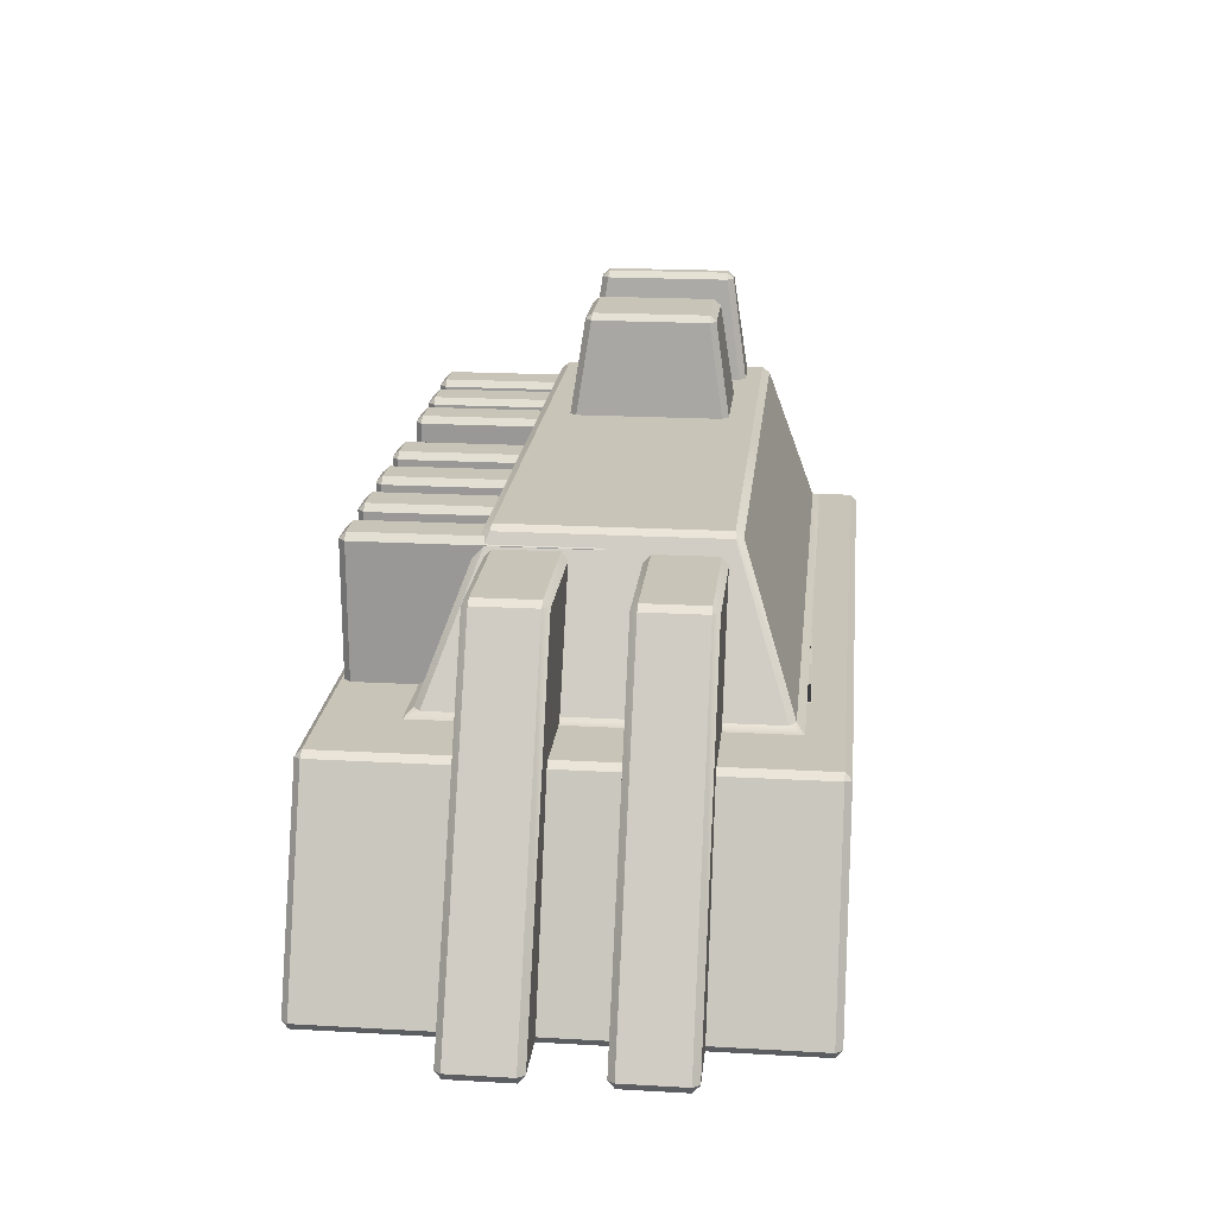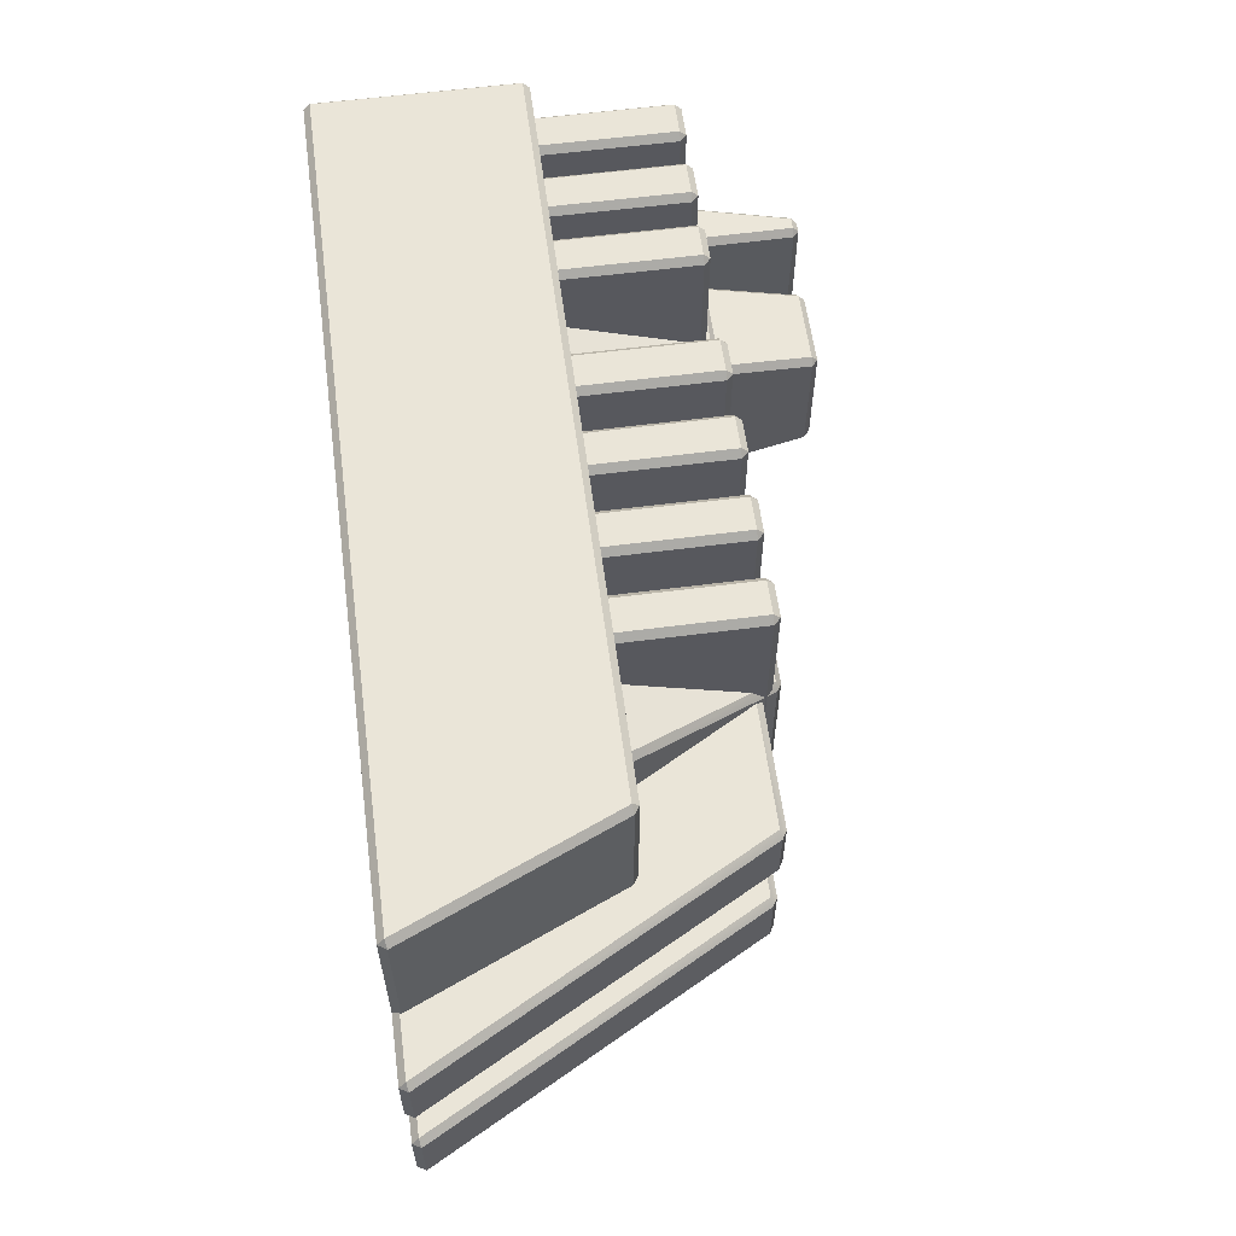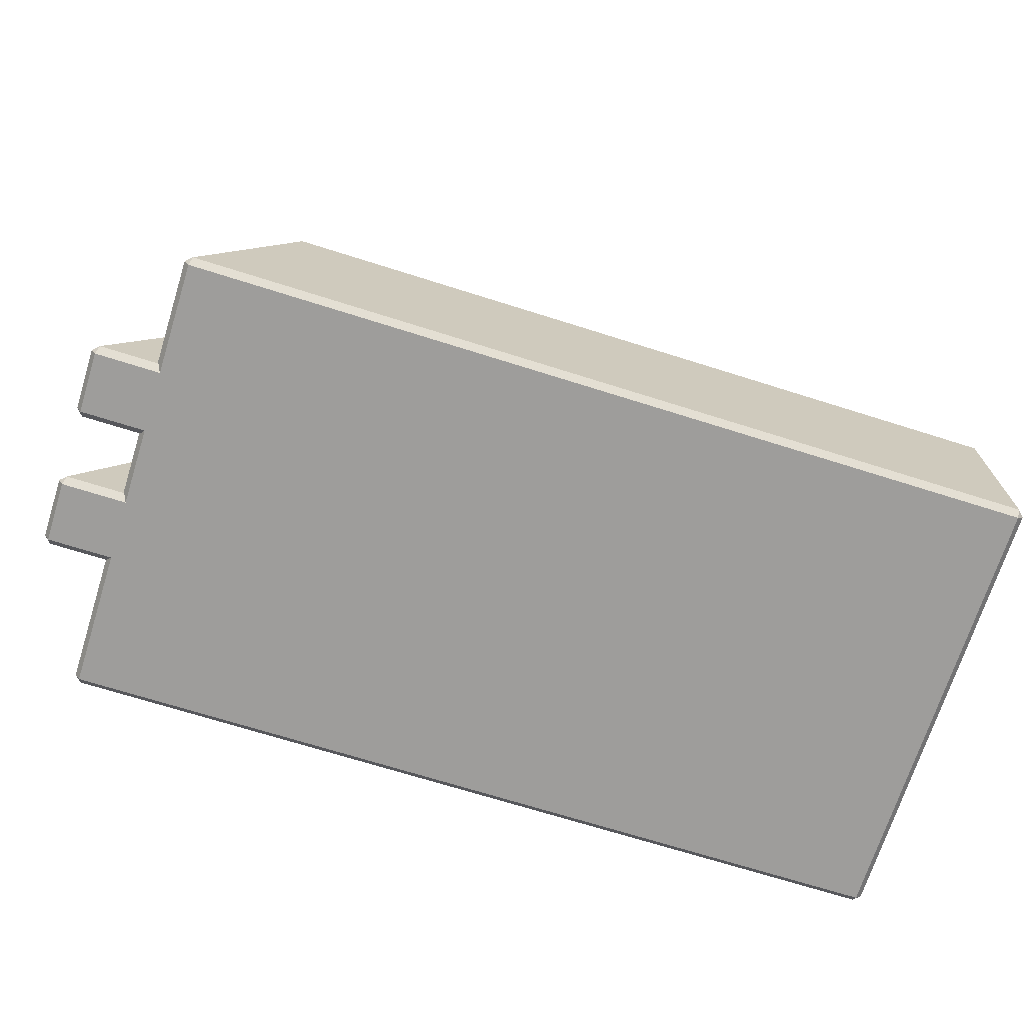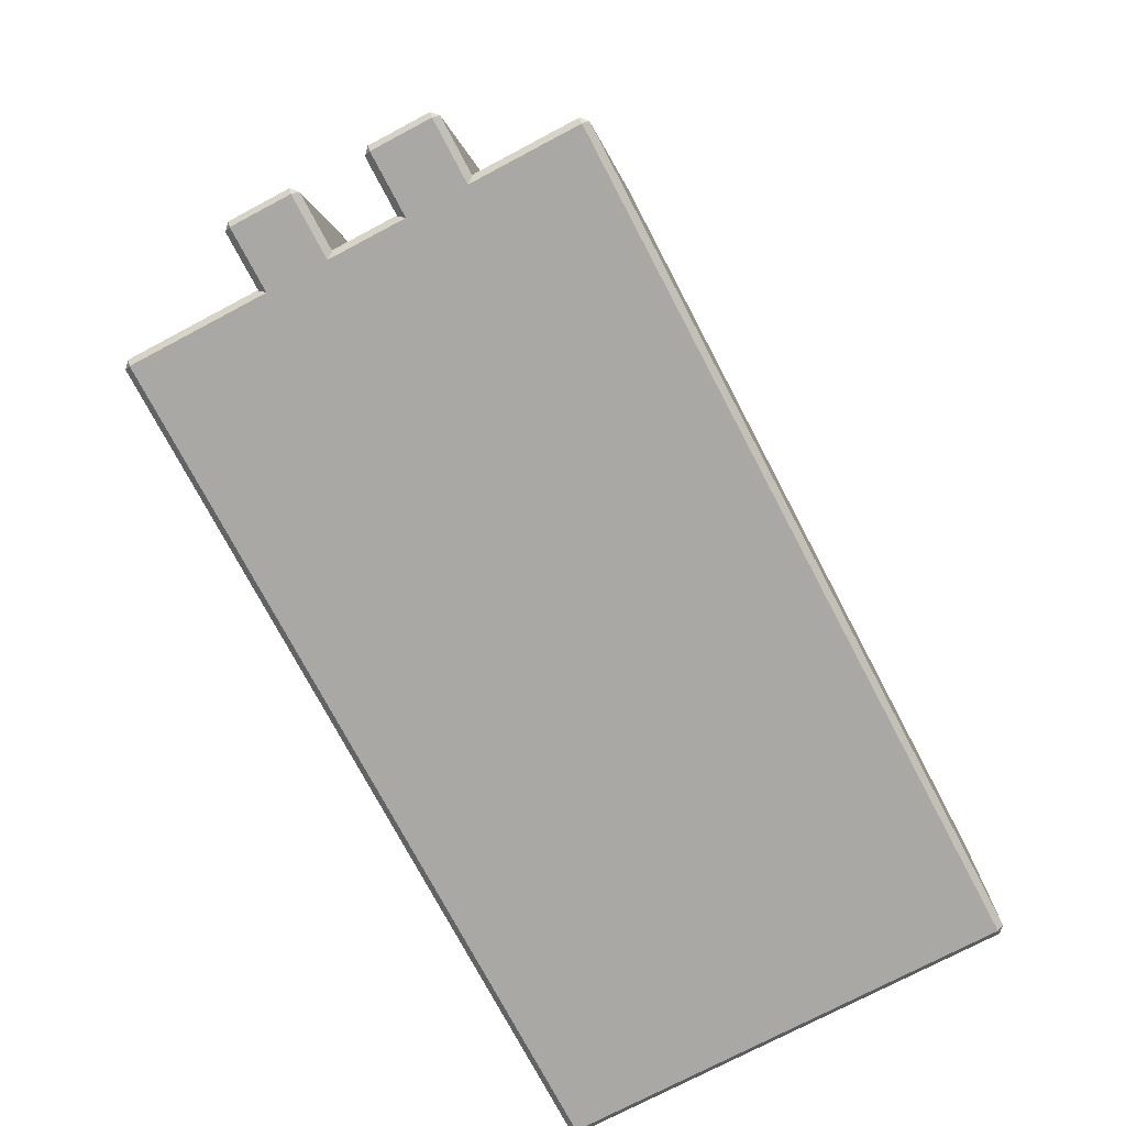
<metadata>
{"format":"obj","ext":"obj","renderer":"f3d","projection":"perspective","resolution":1024,"background":"white","views":[{"elev":20.2,"azim":-84.1,"up":"+Z"},{"elev":59.4,"azim":-97.6,"up":"+Y"},{"elev":-70.4,"azim":-17.5,"up":"+Z"},{"elev":-75.2,"azim":-62.2,"up":"+Z"}]}
</metadata>
<code>
g Object__0
v -0.4264 -0.2429 0.008363
v 0.5 -0.2429 0.007071
v 0.5 0.2429 0.007071
v -0.4264 0.2429 0.008363
v -0.3324 -0.2429 0.2245
v 0.5 -0.2429 0.2229
v 0.5 0.2429 0.2229
v -0.3324 0.2429 0.2245
v -0.2372 -0.1913 0.235
v -0.2372 0.1513 0.235
v 0.48 0.1498 0.2371
v 0.48 -0.1898 0.2371
v -0.1528 -0.1356 0.385
v -0.1528 0.09561 0.385
v 0.48 0.09568 0.3829
v 0.48 -0.1357 0.3829
v -0.4954 -0.1229 0.008589
v -0.08707 -0.13 0.007071
v -0.08707 -0.05 0.007071
v -0.4954 -0.05707 0.008589
v -0.3028 -0.1229 0.3649
v -0.08707 -0.1229 0.37
v -0.08707 -0.05707 0.37
v -0.3028 -0.05707 0.3649
v -0.4954 0.02707 0.008589
v -0.08707 0.02 0.007071
v -0.08707 0.1 0.007071
v -0.4954 0.09293 0.008589
v -0.3028 0.02707 0.3649
v -0.08707 0.02707 0.37
v -0.08707 0.09293 0.37
v -0.3028 0.09293 0.3649
v 0.2478 -0.1088 0.3776
v 0.3522 -0.1088 0.3776
v 0.3592 0.06177 0.3774
v 0.2478 0.06884 0.3776
v 0.2596 -0.09119 0.4935
v 0.3404 -0.09119 0.4935
v 0.3475 0.04412 0.4933
v 0.2596 0.05119 0.4935
v 0.418 -0.1189 0.3776
v 0.462 -0.1189 0.3776
v 0.462 0.0689 0.3776
v 0.4109 0.06183 0.3775
v 0.4336 -0.1006 0.5035
v 0.4464 -0.1006 0.5035
v 0.4464 0.05057 0.5035
v 0.4266 0.0435 0.5034
v 0.41 -0.01293 0.2271
v 0.46 -0.01293 0.2271
v 0.46 0.2329 0.2271
v 0.4171 0.24 0.2271
v 0.41 -0.01293 0.3729
v 0.46 -0.01293 0.3729
v 0.46 0.2329 0.3729
v 0.4171 0.24 0.3729
v -0.16 -0.01293 0.2271
v -0.11 -0.01293 0.2271
v -0.11 0.2329 0.2271
v -0.1529 0.24 0.2271
v -0.16 -0.01293 0.3729
v -0.11 -0.01293 0.3729
v -0.11 0.2329 0.3729
v -0.1529 0.24 0.3729
v -0.07 -0.01293 0.2271
v -0.02 -0.01293 0.2271
v -0.02 0.2329 0.2271
v -0.06293 0.24 0.2271
v -0.07 -0.01293 0.3729
v -0.02 -0.01293 0.3729
v -0.02 0.2329 0.3729
v -0.06293 0.24 0.3729
v 0.02 -0.01293 0.2271
v 0.07 -0.01293 0.2271
v 0.07 0.2329 0.2271
v 0.02707 0.24 0.2271
v 0.02 -0.01293 0.3729
v 0.07 -0.01293 0.3729
v 0.07 0.2329 0.3729
v 0.02707 0.24 0.3729
v 0.11 -0.01293 0.2271
v 0.16 -0.01293 0.2271
v 0.16 0.2329 0.2271
v 0.1171 0.24 0.2271
v 0.11 -0.01293 0.3729
v 0.16 -0.01293 0.3729
v 0.16 0.2329 0.3729
v 0.1171 0.24 0.3729
v 0.25 -0.01293 0.2271
v 0.3 -0.01293 0.2271
v 0.3 0.2329 0.2271
v 0.2571 0.24 0.2271
v 0.25 -0.01293 0.3729
v 0.3 -0.01293 0.3729
v 0.3 0.2329 0.3729
v 0.2571 0.24 0.3729
v 0.33 -0.01293 0.2271
v 0.38 -0.01293 0.2271
v 0.38 0.2329 0.2271
v 0.3371 0.24 0.2271
v 0.33 -0.01293 0.3729
v 0.38 -0.01293 0.3729
v 0.38 0.2329 0.3729
v 0.3371 0.24 0.3729
v 0.16 -0.25 0.2229
v 0.16 0.2429 0.23
v 0.16 0.1579 0.2357
v 0.16 -0.2061 0.23
v 0.16 -0.2429 0
v 0.16 0.25 0.007071
v 0.16 -0.1427 0.3843
v 0.16 0.09451 0.39
v -0.4192 -0.25 0.007071
v -0.4209 -0.2429 0
v 0.4929 -0.2429 0
v 0.4929 -0.25 0.007071
v 0.4929 0.25 0.007071
v 0.4929 0.2429 0
v -0.4209 0.2429 0
v -0.4192 0.25 0.007071
v -0.324 -0.2429 0.23
v -0.3254 -0.25 0.2229
v 0.4929 -0.25 0.2229
v 0.4929 -0.2429 0.23
v 0.4929 0.2429 0.23
v 0.4929 0.25 0.2229
v -0.3254 0.25 0.2229
v -0.324 0.2429 0.23
v -0.2294 -0.1979 0.2357
v -0.2458 -0.2061 0.23
v -0.2458 0.1661 0.23
v -0.2294 0.1579 0.2357
v 0.4729 0.1579 0.2357
v 0.4871 0.1661 0.23
v 0.4871 -0.2061 0.23
v 0.4729 -0.1979 0.2357
v -0.1442 -0.1345 0.39
v -0.1458 -0.1427 0.3843
v -0.1458 0.1027 0.3843
v -0.1442 0.09451 0.39
v 0.4729 0.09451 0.39
v 0.4729 0.1027 0.3843
v 0.4729 -0.1427 0.3843
v 0.4729 -0.1345 0.39
v 0.16 -0.2429 0.23
v 0.16 0.25 0.2229
v 0.16 0.1661 0.23
v 0.16 -0.1979 0.2357
v 0.16 -0.25 0.007071
v 0.16 0.2429 0
v 0.16 -0.1345 0.39
v 0.16 0.1027 0.3843
v 0.4171 -0.02 0.2271
v 0.4171 -0.01293 0.22
v 0.4529 -0.01293 0.22
v 0.4529 -0.02 0.2271
v 0.4529 0.24 0.2271
v 0.4529 0.2329 0.22
v 0.41 0.2329 0.2271
v 0.4171 0.2329 0.22
v 0.4171 -0.01293 0.38
v 0.4171 -0.02 0.3729
v 0.4529 -0.02 0.3729
v 0.4529 -0.01293 0.38
v 0.4529 0.2329 0.38
v 0.4529 0.24 0.3729
v 0.4171 0.2329 0.38
v 0.41 0.2329 0.3729
v -0.1529 -0.02 0.2271
v -0.1529 -0.01293 0.22
v -0.1171 -0.01293 0.22
v -0.1171 -0.02 0.2271
v -0.1171 0.24 0.2271
v -0.1171 0.2329 0.22
v -0.16 0.2329 0.2271
v -0.1529 0.2329 0.22
v -0.1529 -0.01293 0.38
v -0.1529 -0.02 0.3729
v -0.1171 -0.02 0.3729
v -0.1171 -0.01293 0.38
v -0.1171 0.2329 0.38
v -0.1171 0.24 0.3729
v -0.1529 0.2329 0.38
v -0.16 0.2329 0.3729
v -0.06293 -0.02 0.2271
v -0.06293 -0.01293 0.22
v -0.02707 -0.01293 0.22
v -0.02707 -0.02 0.2271
v -0.02707 0.24 0.2271
v -0.02707 0.2329 0.22
v -0.07 0.2329 0.2271
v -0.06293 0.2329 0.22
v -0.06293 -0.01293 0.38
v -0.06293 -0.02 0.3729
v -0.02707 -0.02 0.3729
v -0.02707 -0.01293 0.38
v -0.02707 0.2329 0.38
v -0.02707 0.24 0.3729
v -0.06293 0.2329 0.38
v -0.07 0.2329 0.3729
v 0.02707 -0.02 0.2271
v 0.02707 -0.01293 0.22
v 0.06293 -0.01293 0.22
v 0.06293 -0.02 0.2271
v 0.06293 0.24 0.2271
v 0.06293 0.2329 0.22
v 0.02 0.2329 0.2271
v 0.02707 0.2329 0.22
v 0.02707 -0.01293 0.38
v 0.02707 -0.02 0.3729
v 0.06293 -0.02 0.3729
v 0.06293 -0.01293 0.38
v 0.06293 0.2329 0.38
v 0.06293 0.24 0.3729
v 0.02707 0.2329 0.38
v 0.02 0.2329 0.3729
v 0.1171 -0.02 0.2271
v 0.1171 -0.01293 0.22
v 0.1529 -0.01293 0.22
v 0.1529 -0.02 0.2271
v 0.1529 0.24 0.2271
v 0.1529 0.2329 0.22
v 0.11 0.2329 0.2271
v 0.1171 0.2329 0.22
v 0.1171 -0.01293 0.38
v 0.1171 -0.02 0.3729
v 0.1529 -0.02 0.3729
v 0.1529 -0.01293 0.38
v 0.1529 0.2329 0.38
v 0.1529 0.24 0.3729
v 0.1171 0.2329 0.38
v 0.11 0.2329 0.3729
v 0.2571 -0.02 0.2271
v 0.2571 -0.01293 0.22
v 0.2929 -0.01293 0.22
v 0.2929 -0.02 0.2271
v 0.2929 0.24 0.2271
v 0.2929 0.2329 0.22
v 0.25 0.2329 0.2271
v 0.2571 0.2329 0.22
v 0.2571 -0.01293 0.38
v 0.2571 -0.02 0.3729
v 0.2929 -0.02 0.3729
v 0.2929 -0.01293 0.38
v 0.2929 0.2329 0.38
v 0.2929 0.24 0.3729
v 0.2571 0.2329 0.38
v 0.25 0.2329 0.3729
v 0.3371 -0.02 0.2271
v 0.3371 -0.01293 0.22
v 0.3729 -0.01293 0.22
v 0.3729 -0.02 0.2271
v 0.3729 0.24 0.2271
v 0.3729 0.2329 0.22
v 0.33 0.2329 0.2271
v 0.3371 0.2329 0.22
v 0.3371 -0.01293 0.38
v 0.3371 -0.02 0.3729
v 0.3729 -0.02 0.3729
v 0.3729 -0.01293 0.38
v 0.3729 0.2329 0.38
v 0.3729 0.24 0.3729
v 0.3371 0.2329 0.38
v 0.33 0.2329 0.3729
v 0.2475 -0.1023 0.37
v 0.2408 -0.1018 0.3774
v 0.3592 -0.1018 0.3774
v 0.3525 -0.1023 0.37
v 0.3522 0.06884 0.3776
v 0.3525 0.06233 0.37
v 0.2408 0.06177 0.3774
v 0.2475 0.06233 0.37
v 0.2525 -0.08412 0.4933
v 0.2599 -0.08361 0.5
v 0.3401 -0.08361 0.5
v 0.3475 -0.08412 0.4933
v 0.3401 0.04361 0.5
v 0.3404 0.05119 0.4935
v 0.2599 0.04361 0.5
v 0.2525 0.04412 0.4933
v 0.4176 -0.1124 0.37
v 0.4109 -0.1118 0.3775
v 0.4691 -0.1118 0.3775
v 0.4624 -0.1124 0.37
v 0.4624 0.06236 0.37
v 0.4691 0.06183 0.3775
v 0.4176 0.06236 0.37
v 0.418 0.0689 0.3776
v 0.4266 -0.0935 0.5034
v 0.4341 -0.093 0.51
v 0.4459 -0.093 0.51
v 0.4534 -0.0935 0.5034
v 0.4534 0.0435 0.5034
v 0.4459 0.043 0.51
v 0.4336 0.05057 0.5035
v 0.4341 0.043 0.51
v -0.4881 -0.13 0.007071
v -0.4902 -0.1229 0
v -0.08 -0.1229 0.007071
v -0.08707 -0.1229 0
v -0.08707 -0.05707 0
v -0.08 -0.05707 0.007071
v -0.4902 -0.05707 0
v -0.4881 -0.05 0.007071
v -0.2942 -0.1229 0.37
v -0.2958 -0.13 0.3629
v -0.08 -0.1229 0.3629
v -0.08707 -0.13 0.3629
v -0.08707 -0.05 0.3629
v -0.08 -0.05707 0.3629
v -0.2958 -0.05 0.3629
v -0.2942 -0.05707 0.37
v -0.4881 0.02 0.007071
v -0.4902 0.02707 0
v -0.08 0.02707 0.007071
v -0.08707 0.02707 0
v -0.08707 0.09293 0
v -0.08 0.09293 0.007071
v -0.4902 0.09293 0
v -0.4881 0.1 0.007071
v -0.2942 0.02707 0.37
v -0.2958 0.02 0.3629
v -0.08 0.02707 0.3629
v -0.08707 0.02 0.3629
v -0.08707 0.1 0.3629
v -0.08 0.09293 0.3629
v -0.2958 0.1 0.3629
v -0.2942 0.09293 0.37
f 303 301 300 298
f 18 308 306 297
f 302 310 307 299
f 311 309 19 304
f 21 24 20 17
f 22 23 312 305
f 319 317 316 314
f 26 324 322 313
f 318 326 323 315
f 327 325 27 320
f 29 32 28 25
f 30 31 328 321
f 272 270 268 265
f 34 38 37 33
f 35 39 276 267
f 40 278 269 36
f 273 280 271 266
f 275 277 279 274
f 287 285 284 281
f 42 46 45 41
f 286 293 292 283
f 295 47 43 288
f 289 48 44 282
f 291 294 296 290
f 160 158 155 154
f 156 163 162 153
f 51 55 54 50
f 56 166 157 52
f 53 168 159 49
f 164 165 167 161
f 176 174 171 170
f 172 179 178 169
f 59 63 62 58
f 64 182 173 60
f 61 184 175 57
f 180 181 183 177
f 192 190 187 186
f 188 195 194 185
f 67 71 70 66
f 72 198 189 68
f 69 200 191 65
f 196 197 199 193
f 208 206 203 202
f 204 211 210 201
f 75 79 78 74
f 80 214 205 76
f 77 216 207 73
f 212 213 215 209
f 224 222 219 218
f 220 227 226 217
f 83 87 86 82
f 88 230 221 84
f 85 232 223 81
f 228 229 231 225
f 240 238 235 234
f 236 243 242 233
f 91 95 94 90
f 96 246 237 92
f 93 248 239 89
f 244 245 247 241
f 256 254 251 250
f 252 259 258 249
f 99 103 102 98
f 104 262 253 100
f 101 264 255 97
f 260 261 263 257
f 3 7 6 2
f 5 8 4 1
f 13 14 10 9
f 11 15 16 12
f 106 147 134 135 108 145 124 125
f 145 108 130 131 147 106 128 121
f 115 109 150 118
f 119 150 109 114
f 105 149 116 123
f 105 122 113 149
f 117 110 146 126
f 127 146 110 120
f 112 151 144 141
f 137 151 112 140
f 111 148 136 143
f 111 138 129 148
f 133 107 152 142
f 139 152 107 132
f 1 4 119 114
f 113 122 5 1
f 114 109 149 113
f 2 6 123 116
f 115 118 3 2
f 116 149 109 115
f 117 126 7 3
f 118 150 110 117
f 4 8 127 120
f 120 110 150 119
f 121 128 8 5
f 122 105 145 121
f 6 7 125 124
f 124 145 105 123
f 126 146 106 125
f 128 106 146 127
f 9 10 131 130
f 129 138 13 9
f 130 108 148 129
f 10 14 139 132
f 132 107 147 131
f 11 12 135 134
f 133 142 15 11
f 134 147 107 133
f 12 16 143 136
f 136 148 108 135
f 137 140 14 13
f 138 111 151 137
f 140 112 152 139
f 141 144 16 15
f 142 152 112 141
f 144 151 111 143
f 114 113 1
f 116 115 2
f 118 117 3
f 120 119 4
f 122 121 5
f 124 123 6
f 126 125 7
f 128 127 8
f 130 129 9
f 132 131 10
f 134 133 11
f 136 135 12
f 138 137 13
f 140 139 14
f 142 141 15
f 144 143 16
f 49 159 160 154
f 153 162 53 49
f 154 155 156 153
f 50 54 163 156
f 155 158 51 50
f 157 166 55 51
f 158 160 52 157
f 159 168 56 52
f 161 167 168 53
f 162 163 164 161
f 54 55 165 164
f 166 56 167 165
f 57 175 176 170
f 169 178 61 57
f 170 171 172 169
f 58 62 179 172
f 171 174 59 58
f 173 182 63 59
f 174 176 60 173
f 175 184 64 60
f 177 183 184 61
f 178 179 180 177
f 62 63 181 180
f 182 64 183 181
f 65 191 192 186
f 185 194 69 65
f 186 187 188 185
f 66 70 195 188
f 187 190 67 66
f 189 198 71 67
f 190 192 68 189
f 191 200 72 68
f 193 199 200 69
f 194 195 196 193
f 70 71 197 196
f 198 72 199 197
f 73 207 208 202
f 201 210 77 73
f 202 203 204 201
f 74 78 211 204
f 203 206 75 74
f 205 214 79 75
f 206 208 76 205
f 207 216 80 76
f 209 215 216 77
f 210 211 212 209
f 78 79 213 212
f 214 80 215 213
f 81 223 224 218
f 217 226 85 81
f 218 219 220 217
f 82 86 227 220
f 219 222 83 82
f 221 230 87 83
f 222 224 84 221
f 223 232 88 84
f 225 231 232 85
f 226 227 228 225
f 86 87 229 228
f 230 88 231 229
f 89 239 240 234
f 233 242 93 89
f 234 235 236 233
f 90 94 243 236
f 235 238 91 90
f 237 246 95 91
f 238 240 92 237
f 239 248 96 92
f 241 247 248 93
f 242 243 244 241
f 94 95 245 244
f 246 96 247 245
f 97 255 256 250
f 249 258 101 97
f 250 251 252 249
f 98 102 259 252
f 251 254 99 98
f 253 262 103 99
f 254 256 100 253
f 255 264 104 100
f 257 263 264 101
f 258 259 260 257
f 102 103 261 260
f 262 104 263 261
f 154 153 49
f 156 155 50
f 158 157 51
f 160 159 52
f 162 161 53
f 164 163 54
f 166 165 55
f 168 167 56
f 170 169 57
f 172 171 58
f 174 173 59
f 176 175 60
f 178 177 61
f 180 179 62
f 182 181 63
f 184 183 64
f 186 185 65
f 188 187 66
f 190 189 67
f 192 191 68
f 194 193 69
f 196 195 70
f 198 197 71
f 200 199 72
f 202 201 73
f 204 203 74
f 206 205 75
f 208 207 76
f 210 209 77
f 212 211 78
f 214 213 79
f 216 215 80
f 218 217 81
f 220 219 82
f 222 221 83
f 224 223 84
f 226 225 85
f 228 227 86
f 230 229 87
f 232 231 88
f 234 233 89
f 236 235 90
f 238 237 91
f 240 239 92
f 242 241 93
f 244 243 94
f 246 245 95
f 248 247 96
f 250 249 97
f 252 251 98
f 254 253 99
f 256 255 100
f 258 257 101
f 260 259 102
f 262 261 103
f 264 263 104
f 33 37 273 266
f 265 268 34 33
f 266 271 272 265
f 267 276 38 34
f 268 270 35 267
f 269 278 39 35
f 270 272 36 269
f 271 280 40 36
f 37 38 275 274
f 274 279 280 273
f 276 39 277 275
f 278 40 279 277
f 41 45 289 282
f 281 284 42 41
f 282 44 287 281
f 283 292 46 42
f 284 285 286 283
f 43 47 293 286
f 285 287 288 43
f 44 48 295 288
f 45 46 291 290
f 290 296 48 289
f 292 293 294 291
f 47 295 296 294
f 266 265 33
f 268 267 34
f 270 269 35
f 272 271 36
f 274 273 37
f 276 275 38
f 278 277 39
f 280 279 40
f 282 281 41
f 284 283 42
f 286 285 43
f 288 287 44
f 290 289 45
f 292 291 46
f 294 293 47
f 296 295 48
f 17 20 303 298
f 297 306 21 17
f 298 300 18 297
f 299 307 308 18
f 300 301 302 299
f 19 309 310 302
f 301 303 304 19
f 20 24 311 304
f 305 312 24 21
f 306 308 22 305
f 307 310 23 22
f 309 311 312 23
f 25 28 319 314
f 313 322 29 25
f 314 316 26 313
f 315 323 324 26
f 316 317 318 315
f 27 325 326 318
f 317 319 320 27
f 28 32 327 320
f 321 328 32 29
f 322 324 30 321
f 323 326 31 30
f 325 327 328 31
f 298 297 17
f 300 299 18
f 302 301 19
f 304 303 20
f 306 305 21
f 308 307 22
f 310 309 23
f 312 311 24
f 314 313 25
f 316 315 26
f 318 317 27
f 320 319 28
f 322 321 29
f 324 323 30
f 326 325 31
f 328 327 32

</code>
